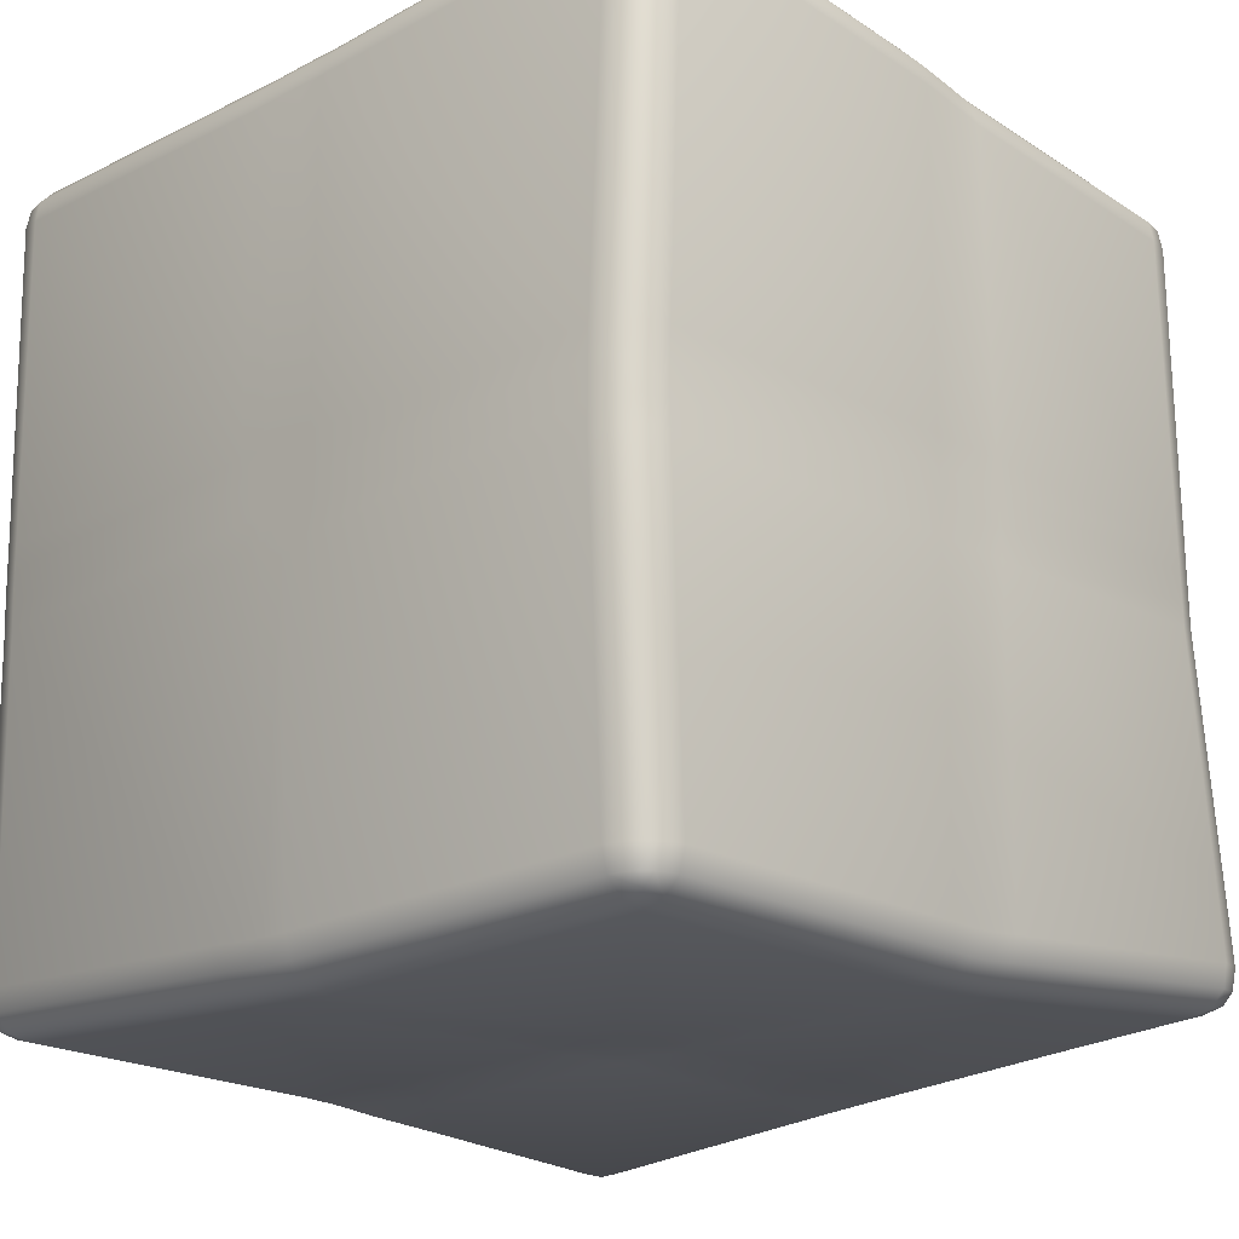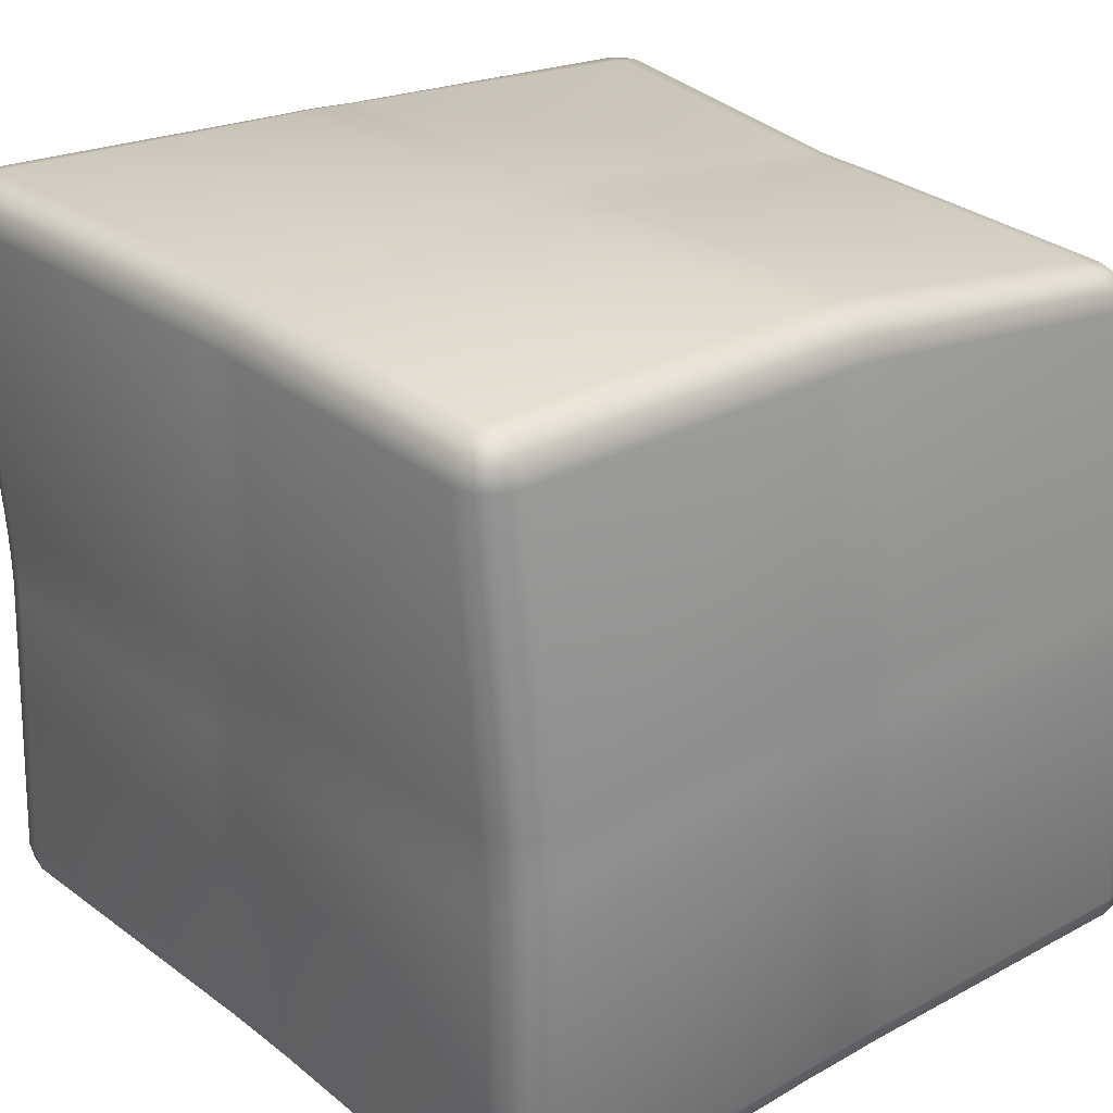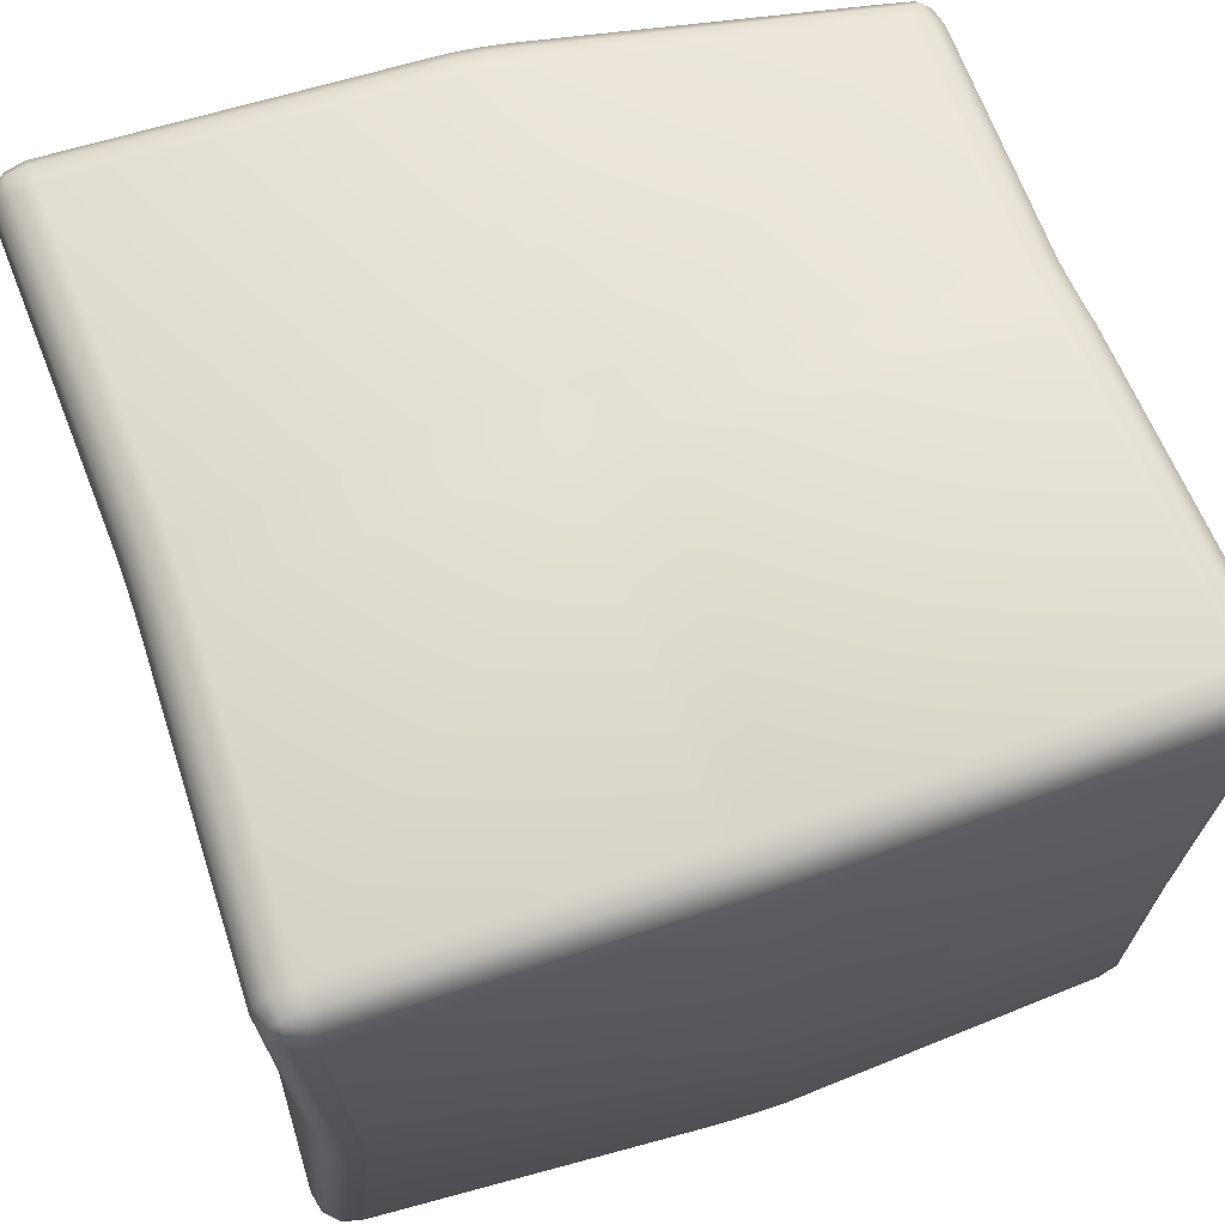
<metadata>
{"format":"obj","ext":"obj","renderer":"f3d","projection":"perspective","resolution":1024,"background":"white","views":[{"elev":-17.4,"azim":-135.7,"up":"+Y"},{"elev":29.5,"azim":138.8,"up":"+Z"},{"elev":68.2,"azim":160.7,"up":"+Y"}]}
</metadata>
<code>
o DCube_11
v -0.9482 -0.9437 0.7699
v -0.9491 -0.841 0.8626
v -1.052 -0.8399 0.7656
v -0.9505 -0.9311 0.8203
v -1.002 -0.9305 0.7714
v -1.002 -0.9184 0.8197
v -1.003 -0.8418 0.8515
v -0.9508 -0.8934 0.8552
v -1.002 -0.8919 0.8442
v -1.04 -0.8924 0.7703
v -1.04 -0.8414 0.8157
v -1.028 -0.8916 0.8187
v -0.9993 0.8054 0.7237
v -0.8968 0.8 0.8282
v -0.896 0.9039 0.733
v -0.9874 0.8057 0.7758
v -0.9871 0.8574 0.7267
v -0.9754 0.8554 0.7766
v -0.8983 0.8525 0.8172
v -0.9497 0.8038 0.8141
v -0.9489 0.854 0.8036
v -0.9492 0.8937 0.7301
v -0.8981 0.8907 0.7823
v -0.9487 0.8809 0.7791
v -1.012 -0.8504 -0.8467
v -0.9077 -0.8519 -0.9504
v -0.9077 -0.9551 -0.8472
v -0.9999 -0.8521 -0.8999
v -0.9999 -0.9036 -0.8483
v -0.9881 -0.903 -0.8992
v -0.9096 -0.9049 -0.9382
v -0.9617 -0.8525 -0.9379
v -0.9612 -0.9033 -0.9259
v -0.9617 -0.9419 -0.8485
v -0.9096 -0.9428 -0.9003
v -0.9612 -0.93 -0.8993
v -0.9318 1.056 -0.8676
v -0.9318 0.9527 -0.9708
v -1.035 0.9527 -0.8676
v -0.9338 1.044 -0.9209
v -0.9854 1.044 -0.8694
v -0.985 1.033 -0.9203
v -0.9854 0.9548 -0.9588
v -0.9338 1.006 -0.9588
v -0.985 1.006 -0.947
v -1.023 1.006 -0.8694
v -1.023 0.9548 -0.9209
v -1.012 1.006 -0.9203
v 1.002 -0.9947 0.8826
v 0.8988 -0.9929 0.9842
v 0.8981 -1.099 0.8802
v 0.9901 -0.9955 0.9359
v 0.9897 -1.049 0.8839
v 0.9783 -1.047 0.9349
v 0.9005 -1.047 0.9719
v 0.9523 -0.9949 0.9733
v 0.9517 -1.047 0.9612
v 0.9517 -1.087 0.8831
v 0.9003 -1.086 0.9337
v 0.9515 -1.074 0.9343
v 0.9301 0.9494 0.9347
v 0.9302 0.8475 1.038
v 1.034 0.8487 0.9342
v 0.9322 0.9375 0.988
v 0.9838 0.9378 0.9364
v 0.9835 0.9261 0.9874
v 0.9839 0.8495 1.026
v 0.9322 0.8999 1.026
v 0.9835 0.8997 1.014
v 1.022 0.9009 0.9362
v 1.022 0.8499 0.9876
v 1.01 0.9 0.9872
v 0.9555 -0.8562 -0.9216
v 1.057 -0.8575 -0.8186
v 0.9549 -0.9622 -0.8191
v 1.009 -0.8571 -0.9089
v 0.9577 -0.9095 -0.9092
v 1.008 -0.9083 -0.8969
v 1.045 -0.9109 -0.82
v 1.046 -0.8576 -0.8711
v 1.035 -0.9087 -0.8703
v 0.9575 -0.9484 -0.8716
v 1.008 -0.9492 -0.8202
v 1.008 -0.9357 -0.8704
v 0.917 1.02 -0.8571
v 1.02 0.9168 -0.8571
v 0.917 0.9168 -0.9603
v 0.9705 1.008 -0.8588
v 0.919 1.008 -0.9103
v 0.9701 0.9963 -0.9096
v 1.008 0.9186 -0.9103
v 1.008 0.9702 -0.8588
v 0.9968 0.9696 -0.9096
v 0.919 0.9702 -0.9482
v 0.9705 0.9186 -0.9482
v 0.9701 0.9696 -0.9363
v -1.007 -0.871 0.108
v -1.001 -0.8726 -0.0787
v -0.8924 -0.9817 -0.07854
v -0.8985 -0.9801 0.1086
v -1.004 -0.8744 0.05082
v -0.991 -0.9242 0.1059
v -0.9864 -0.9284 0.04758
v -0.9847 -0.9258 -0.07667
v -1.001 -0.8751 -0.01725
v -0.9843 -0.929 -0.01402
v -0.8947 -0.9822 -0.0169
v -0.9455 -0.9652 -0.07661
v -0.9487 -0.9648 -0.0139
v -0.9517 -0.9636 0.1062
v -0.897 -0.9815 0.05137
v -0.9508 -0.9641 0.04776
v -1.018 0.08069 0.7228
v -1.025 -0.1093 0.7187
v -0.9164 -0.1094 0.8264
v -0.9091 0.08098 0.8316
v -1.02 0.02032 0.7222
v -1.002 0.07854 0.7744
v -1.003 0.01685 0.7745
v -1.009 -0.1076 0.7695
v -1.022 -0.049 0.7208
v -1.005 -0.04599 0.7729
v -0.9156 -0.04899 0.8271
v -0.9698 -0.1076 0.8088
v -0.9696 -0.04597 0.8086
v -0.9625 0.07858 0.8137
v -0.9129 0.02049 0.829
v -0.9671 0.01688 0.8102
v -0.9991 0.9049 -0.08116
v -0.9903 0.8784 0.1008
v -0.8818 0.9879 0.1037
v -0.8907 1.014 -0.08054
v -0.9947 0.8985 -0.02015
v -0.9828 0.9579 -0.07906
v -0.9774 0.9521 -0.01676
v -0.9741 0.932 0.09939
v -0.9914 0.8887 0.04615
v -0.9744 0.9432 0.0434
v -0.8849 0.9964 0.04829
v -0.9349 0.9716 0.1004
v -0.9388 0.9792 0.0441
v -0.9436 0.9974 -0.07883
v -0.8882 1.006 -0.01883
v -0.9418 0.988 -0.0163
v -1.002 -0.08443 -0.8663
v -1.006 0.1269 -0.8689
v -0.8972 0.1266 -0.9777
v -0.8931 -0.08468 -0.9752
v -1.002 -0.0186 -0.8697
v -0.9854 -0.08234 -0.9195
v -0.9847 -0.01499 -0.9237
v -0.9896 0.1247 -0.9221
v -1.003 0.05867 -0.8707
v -0.9862 0.05504 -0.9246
v -0.8967 0.05838 -0.9775
v -0.9504 0.1247 -0.9613
v -0.9505 0.05497 -0.9603
v -0.9463 -0.08242 -0.9588
v -0.8952 -0.01887 -0.9766
v -0.9491 -0.01507 -0.9594
v -0.08841 -0.8936 -0.9812
v 0.1296 -0.8875 -0.9751
v 0.1298 -0.9959 -0.866
v -0.08828 -1.002 -0.8723
v -0.01986 -0.8944 -0.9807
v -0.08623 -0.9468 -0.9649
v -0.01599 -0.9484 -0.9633
v 0.1278 -0.9408 -0.9587
v 0.05998 -0.8922 -0.9783
v 0.0565 -0.9463 -0.9612
v 0.06014 -0.9987 -0.8714
v 0.1279 -0.9799 -0.9194
v 0.05656 -0.9818 -0.9255
v -0.08618 -0.986 -0.9256
v -0.01972 -1.001 -0.8737
v -0.01595 -0.9839 -0.9276
v 0.1047 0.9085 -0.9761
v -0.1091 0.9125 -0.9772
v -0.1091 1.021 -0.8683
v 0.1047 1.017 -0.8672
v 0.03715 0.9107 -0.9767
v 0.1027 0.9618 -0.9597
v 0.03352 0.9648 -0.9595
v -0.107 0.9657 -0.9608
v -0.04104 0.9122 -0.9771
v -0.03743 0.9662 -0.9599
v -0.04104 1.019 -0.8703
v -0.107 1.005 -0.9215
v -0.03743 1.002 -0.9242
v 0.1027 1.001 -0.9204
v 0.03715 1.018 -0.8699
v 0.03352 1 -0.9238
v 0.8998 -0.0764 -0.967
v 0.8946 0.125 -0.9732
v 1.004 0.1254 -0.8641
v 1.009 -0.07575 -0.8578
v 0.8985 -0.01252 -0.97
v 0.9532 -0.07408 -0.9505
v 0.9526 -0.008772 -0.9526
v 0.948 0.1232 -0.9567
v 0.8966 0.0611 -0.9722
v 0.9508 0.05794 -0.9547
v 1.004 0.06157 -0.8651
v 0.9873 0.1234 -0.9173
v 0.9865 0.0581 -0.919
v 0.9925 -0.07385 -0.9111
v 1.006 -0.01195 -0.8628
v 0.9883 -0.008583 -0.9168
v 1.003 -0.8991 -0.0783
v 0.9954 -0.9215 0.118
v 0.8865 -1.031 0.1177
v 0.8937 -1.009 -0.07858
v 0.9992 -0.9064 -0.01614
v 0.9863 -0.953 -0.07635
v 0.9819 -0.9612 -0.01284
v 0.9791 -0.9751 0.1158
v 0.9965 -0.9146 0.05555
v 0.9794 -0.9688 0.05207
v 0.8896 -1.022 0.05528
v 0.9398 -1.015 0.1157
v 0.9437 -1.005 0.05199
v 0.947 -0.9924 -0.07643
v 0.8922 -1.014 -0.01641
v 0.9462 -0.997 -0.01292
v 1.001 0.8834 0.1337
v 1.001 0.8977 -0.07634
v 0.8918 1.006 -0.07624
v 0.8921 0.9915 0.1339
v 0.9996 0.8899 0.06669
v 0.9848 0.9363 0.1317
v 0.9824 0.9437 0.0632
v 0.9844 0.9504 -0.07415
v 0.9994 0.8952 -0.0101
v 0.9822 0.9485 -0.006403
v 0.8925 1.001 -0.009981
v 0.9451 0.9896 -0.07411
v 0.9465 0.984 -0.006364
v 0.9455 0.9753 0.1318
v 0.8926 0.9962 0.06683
v 0.9467 0.9792 0.06325
v 0.9998 -0.1045 0.9145
v 1.002 0.1019 0.9206
v 0.893 0.1018 1.029
v 0.8909 -0.1044 1.023
v 0.9994 -0.0365 0.9189
v 0.9834 -0.1026 0.9678
v 0.9822 -0.03313 0.973
v 0.9856 0.09982 0.9738
v 1 0.039 0.9212
v 0.983 0.03534 0.9751
v 0.8933 0.03898 1.028
v 0.9463 0.09979 1.013
v 0.9473 0.03534 1.011
v 0.9441 -0.1026 1.007
v 0.8925 -0.03645 1.026
v 0.9465 -0.03312 1.009
v 0.1024 -0.9165 0.9471
v -0.1118 -0.8988 0.9316
v -0.1117 -1.008 0.8238
v 0.1024 -1.025 0.8385
v 0.03541 -0.912 0.9444
v 0.1003 -0.9701 0.9299
v 0.03178 -0.9661 0.9261
v -0.1097 -0.9525 0.9146
v -0.04291 -0.9054 0.9385
v -0.03927 -0.96 0.9208
v -0.04286 -1.012 0.8323
v -0.1097 -0.9919 0.8756
v -0.03926 -0.9957 0.8853
v 0.1003 -1.009 0.8907
v 0.03544 -1.019 0.8379
v 0.03179 -1.002 0.8906
v -0.11 0.8332 0.9857
v 0.1032 0.8377 1.008
v 0.103 0.9452 0.8993
v -0.1093 0.9403 0.8788
v -0.04343 0.8374 0.9959
v -0.1079 0.8854 0.9696
v -0.03978 0.8905 0.9791
v 0.1011 0.8899 0.9912
v 0.0346 0.839 1.004
v 0.03098 0.892 0.9866
v 0.03467 0.9445 0.8982
v 0.1011 0.9288 0.9521
v 0.03102 0.9273 0.9512
v -0.1076 0.9242 0.9309
v -0.04301 0.9427 0.8904
v -0.03963 0.9257 0.9438
v -0.1135 0.9886 0.1387
v 0.1037 0.9861 0.1393
v 0.1055 1.002 -0.08174
v -0.1117 1.004 -0.08209
v -0.04115 0.9872 0.139
v -0.1128 0.994 0.06502
v -0.0405 0.9928 0.06529
v 0.1043 0.9918 0.06552
v 0.03122 0.9864 0.1392
v 0.03188 0.992 0.06546
v 0.03307 1.002 -0.08178
v 0.1049 0.9972 -0.008159
v 0.0325 0.9974 -0.008212
v -0.1122 0.9991 -0.008585
v -0.03934 1.003 -0.0819
v -0.03989 0.9981 -0.008355
v 0.1051 -0.9937 0.1264
v -0.1112 -0.9882 0.1279
v -0.1079 -0.9881 -0.08591
v 0.1092 -0.9913 -0.08644
v 0.03316 -0.9912 0.127
v 0.106 -0.9925 0.05601
v 0.034 -0.9904 0.05652
v -0.1103 -0.9873 0.05744
v -0.03892 -0.9893 0.1275
v -0.03809 -0.9884 0.05705
v -0.03554 -0.989 -0.08616
v -0.1092 -0.9872 -0.01383
v -0.03696 -0.9884 -0.01419
v 0.1075 -0.9917 -0.01491
v 0.03688 -0.9901 -0.08635
v 0.03528 -0.99 -0.01461
v -0.1047 0.09631 0.9734
v -0.1036 -0.1111 0.9711
v 0.1159 -0.1087 0.9933
v 0.115 0.09843 1
v -0.104 0.02793 0.9715
v -0.03092 0.09697 0.9853
v -0.03024 0.02871 0.9831
v -0.02992 -0.1102 0.9813
v -0.1037 -0.04119 0.9706
v -0.0299 -0.04032 0.9817
v 0.116 -0.0387 0.9953
v 0.04326 -0.1093 0.989
v 0.04334 -0.03943 0.9902
v 0.04235 0.09771 0.9944
v 0.1157 0.0303 0.9976
v 0.04303 0.02955 0.992
v 0.9981 0.1218 0.1332
v 0.9972 -0.09863 0.1313
v 0.998 -0.096 -0.08454
v 0.9983 0.124 -0.08467
v 0.998 0.04981 0.1326
v 0.9982 0.123 0.06041
v 0.9981 0.05035 0.05996
v 0.9973 -0.09826 0.05914
v 0.9977 -0.02377 0.1319
v 0.9977 -0.02375 0.05953
v 0.998 -0.02243 -0.0846
v 0.9975 -0.09742 -0.01281
v 0.9978 -0.02335 -0.01264
v 0.9983 0.1238 -0.01223
v 0.9982 0.05091 -0.08465
v 0.9981 0.05049 -0.01246
v 0.1071 0.124 -0.976
v 0.1097 -0.09599 -0.9767
v -0.1079 -0.09651 -0.977
v -0.1103 0.124 -0.976
v 0.1076 0.05094 -0.9762
v 0.03465 0.124 -0.976
v 0.03512 0.05091 -0.9762
v 0.03712 -0.09653 -0.977
v 0.1084 -0.02253 -0.9765
v 0.03596 -0.02264 -0.9766
v -0.109 -0.02258 -0.9765
v -0.03537 -0.09658 -0.977
v -0.03652 -0.02263 -0.9766
v -0.03782 0.124 -0.976
v -0.1099 0.05094 -0.9762
v -0.03736 0.05092 -0.9762
v -1.002 0.1239 -0.08583
v -1.002 -0.0934 -0.08507
v -1.004 -0.09702 0.1092
v -1.004 0.1192 0.1043
v -1.002 0.05144 -0.08573
v -1.002 0.123 -0.01879
v -1.002 0.05061 -0.01856
v -1.002 -0.09403 -0.01664
v -1.002 -0.02099 -0.08545
v -1.002 -0.02174 -0.01781
v -1.004 -0.02497 0.1065
v -1.003 -0.09527 0.0479
v -1.003 -0.02311 0.04594
v -1.003 0.1216 0.04435
v -1.004 0.04723 0.1048
v -1.003 0.04917 0.04472
g DCube_11_initialShadingGroup.004
f 147 38 178 356
f 195 86 226 340
f 243 62 274 324
f 289 131 15 276
f 228 290 275 61
f 98 370 145 25
f 337 225 63 242
f 353 177 87 194
f 369 129 39 146
f 113 13 130 372
f 179 37 132 292
f 85 180 291 227
f 100 306 259 1
f 305 211 51 260
f 162 354 193 73
f 50 244 323 257
f 163 75 212 308
f 74 196 339 209
f 27 164 307 99
f 210 338 241 49
f 26 148 355 161
f 258 322 115 2
f 321 273 14 116
f 1 4 6 5
f 4 8 9 6
f 2 7 9 8
f 7 11 12 9
f 3 10 12 11
f 10 5 6 12
f 6 9 12
f 13 16 18 17
f 16 20 21 18
f 14 19 21 20
f 19 23 24 21
f 15 22 24 23
f 22 17 18 24
f 18 21 24
f 25 28 30 29
f 28 32 33 30
f 26 31 33 32
f 31 35 36 33
f 27 34 36 35
f 34 29 30 36
f 30 33 36
f 37 40 42 41
f 40 44 45 42
f 38 43 45 44
f 43 47 48 45
f 39 46 48 47
f 46 41 42 48
f 42 45 48
f 49 52 54 53
f 52 56 57 54
f 50 55 57 56
f 55 59 60 57
f 51 58 60 59
f 58 53 54 60
f 54 57 60
f 61 64 66 65
f 64 68 69 66
f 62 67 69 68
f 67 71 72 69
f 63 70 72 71
f 70 65 66 72
f 66 69 72
f 73 76 78 77
f 76 80 81 78
f 74 79 81 80
f 79 83 84 81
f 75 82 84 83
f 82 77 78 84
f 78 81 84
f 85 88 90 89
f 88 92 93 90
f 86 91 93 92
f 91 95 96 93
f 87 94 96 95
f 94 89 90 96
f 90 93 96
f 97 101 103 102
f 101 105 106 103
f 98 104 106 105
f 104 108 109 106
f 99 107 109 108
f 107 111 112 109
f 100 110 112 111
f 110 102 103 112
f 103 106 109 112
f 113 117 119 118
f 117 121 122 119
f 114 120 122 121
f 120 124 125 122
f 115 123 125 124
f 123 127 128 125
f 116 126 128 127
f 126 118 119 128
f 119 122 125 128
f 129 133 135 134
f 133 137 138 135
f 130 136 138 137
f 136 140 141 138
f 131 139 141 140
f 139 143 144 141
f 132 142 144 143
f 142 134 135 144
f 135 138 141 144
f 145 149 151 150
f 149 153 154 151
f 146 152 154 153
f 152 156 157 154
f 147 155 157 156
f 155 159 160 157
f 148 158 160 159
f 158 150 151 160
f 151 154 157 160
f 161 165 167 166
f 165 169 170 167
f 162 168 170 169
f 168 172 173 170
f 163 171 173 172
f 171 175 176 173
f 164 174 176 175
f 174 166 167 176
f 167 170 173 176
f 177 181 183 182
f 181 185 186 183
f 178 184 186 185
f 184 188 189 186
f 179 187 189 188
f 187 191 192 189
f 180 190 192 191
f 190 182 183 192
f 183 186 189 192
f 193 197 199 198
f 197 201 202 199
f 194 200 202 201
f 200 204 205 202
f 195 203 205 204
f 203 207 208 205
f 196 206 208 207
f 206 198 199 208
f 199 202 205 208
f 209 213 215 214
f 213 217 218 215
f 210 216 218 217
f 216 220 221 218
f 211 219 221 220
f 219 223 224 221
f 212 222 224 223
f 222 214 215 224
f 215 218 221 224
f 225 229 231 230
f 229 233 234 231
f 226 232 234 233
f 232 236 237 234
f 227 235 237 236
f 235 239 240 237
f 228 238 240 239
f 238 230 231 240
f 231 234 237 240
f 241 245 247 246
f 245 249 250 247
f 242 248 250 249
f 248 252 253 250
f 243 251 253 252
f 251 255 256 253
f 244 254 256 255
f 254 246 247 256
f 247 250 253 256
f 257 261 263 262
f 261 265 266 263
f 258 264 266 265
f 264 268 269 266
f 259 267 269 268
f 267 271 272 269
f 260 270 272 271
f 270 262 263 272
f 263 266 269 272
f 273 277 279 278
f 277 281 282 279
f 274 280 282 281
f 280 284 285 282
f 275 283 285 284
f 283 287 288 285
f 276 286 288 287
f 286 278 279 288
f 279 282 285 288
f 289 293 295 294
f 293 297 298 295
f 290 296 298 297
f 296 300 301 298
f 291 299 301 300
f 299 303 304 301
f 292 302 304 303
f 302 294 295 304
f 295 298 301 304
f 305 309 311 310
f 309 313 314 311
f 306 312 314 313
f 312 316 317 314
f 307 315 317 316
f 315 319 320 317
f 308 318 320 319
f 318 310 311 320
f 311 314 317 320
f 321 325 327 326
f 325 329 330 327
f 322 328 330 329
f 328 332 333 330
f 323 331 333 332
f 331 335 336 333
f 324 334 336 335
f 334 326 327 336
f 327 330 333 336
f 337 341 343 342
f 341 345 346 343
f 338 344 346 345
f 344 348 349 346
f 339 347 349 348
f 347 351 352 349
f 340 350 352 351
f 350 342 343 352
f 343 346 349 352
f 353 357 359 358
f 357 361 362 359
f 354 360 362 361
f 360 364 365 362
f 355 363 365 364
f 363 367 368 365
f 356 366 368 367
f 366 358 359 368
f 359 362 365 368
f 369 373 375 374
f 373 377 378 375
f 370 376 378 377
f 376 380 381 378
f 371 379 381 380
f 379 383 384 381
f 372 382 384 383
f 382 374 375 384
f 375 378 381 384
f 100 1 5 110
f 110 5 10 102
f 102 10 3 97
f 116 14 20 126
f 126 20 16 118
f 118 16 13 113
f 132 37 41 142
f 142 41 46 134
f 134 46 39 129
f 148 26 32 158
f 158 32 28 150
f 150 28 25 145
f 164 27 35 174
f 174 35 31 166
f 166 31 26 161
f 180 85 89 190
f 190 89 94 182
f 182 94 87 177
f 196 74 80 206
f 206 80 76 198
f 198 76 73 193
f 212 75 83 222
f 222 83 79 214
f 214 79 74 209
f 228 61 65 238
f 238 65 70 230
f 230 70 63 225
f 244 50 56 254
f 254 56 52 246
f 246 52 49 241
f 260 51 59 270
f 270 59 55 262
f 262 55 50 257
f 276 15 23 286
f 286 23 19 278
f 278 19 14 273
f 27 99 108 34
f 34 108 104 29
f 29 104 98 25
f 2 115 124 7
f 7 124 120 11
f 11 120 114 3
f 15 131 140 22
f 22 140 136 17
f 17 136 130 13
f 38 147 156 43
f 43 156 152 47
f 47 152 146 39
f 75 163 172 82
f 82 172 168 77
f 77 168 162 73
f 37 179 188 40
f 40 188 184 44
f 44 184 178 38
f 86 195 204 91
f 91 204 200 95
f 95 200 194 87
f 51 211 220 58
f 58 220 216 53
f 53 216 210 49
f 85 227 236 88
f 88 236 232 92
f 92 232 226 86
f 62 243 252 67
f 67 252 248 71
f 71 248 242 63
f 1 259 268 4
f 4 268 264 8
f 8 264 258 2
f 61 275 284 64
f 64 284 280 68
f 68 280 274 62
f 289 276 287 293
f 293 287 283 297
f 297 283 275 290
f 179 292 303 187
f 187 303 299 191
f 191 299 291 180
f 290 228 239 296
f 296 239 235 300
f 300 235 227 291
f 131 289 294 139
f 139 294 302 143
f 143 302 292 132
f 305 260 271 309
f 309 271 267 313
f 313 267 259 306
f 163 308 319 171
f 171 319 315 175
f 175 315 307 164
f 306 100 111 312
f 312 111 107 316
f 316 107 99 307
f 211 305 310 219
f 219 310 318 223
f 223 318 308 212
f 321 116 127 325
f 325 127 123 329
f 329 123 115 322
f 243 324 335 251
f 251 335 331 255
f 255 331 323 244
f 322 258 265 328
f 328 265 261 332
f 332 261 257 323
f 273 321 326 277
f 277 326 334 281
f 281 334 324 274
f 337 242 249 341
f 341 249 245 345
f 345 245 241 338
f 195 340 351 203
f 203 351 347 207
f 207 347 339 196
f 338 210 217 344
f 344 217 213 348
f 348 213 209 339
f 225 337 342 229
f 229 342 350 233
f 233 350 340 226
f 353 194 201 357
f 357 201 197 361
f 361 197 193 354
f 147 356 367 155
f 155 367 363 159
f 159 363 355 148
f 354 162 169 360
f 360 169 165 364
f 364 165 161 355
f 177 353 358 181
f 181 358 366 185
f 185 366 356 178
f 369 146 153 373
f 373 153 149 377
f 377 149 145 370
f 113 372 383 117
f 117 383 379 121
f 121 379 371 114
f 370 98 105 376
f 376 105 101 380
f 380 101 97 371
f 129 369 374 133
f 133 374 382 137
f 137 382 372 130
f 3 114 371 97

</code>
